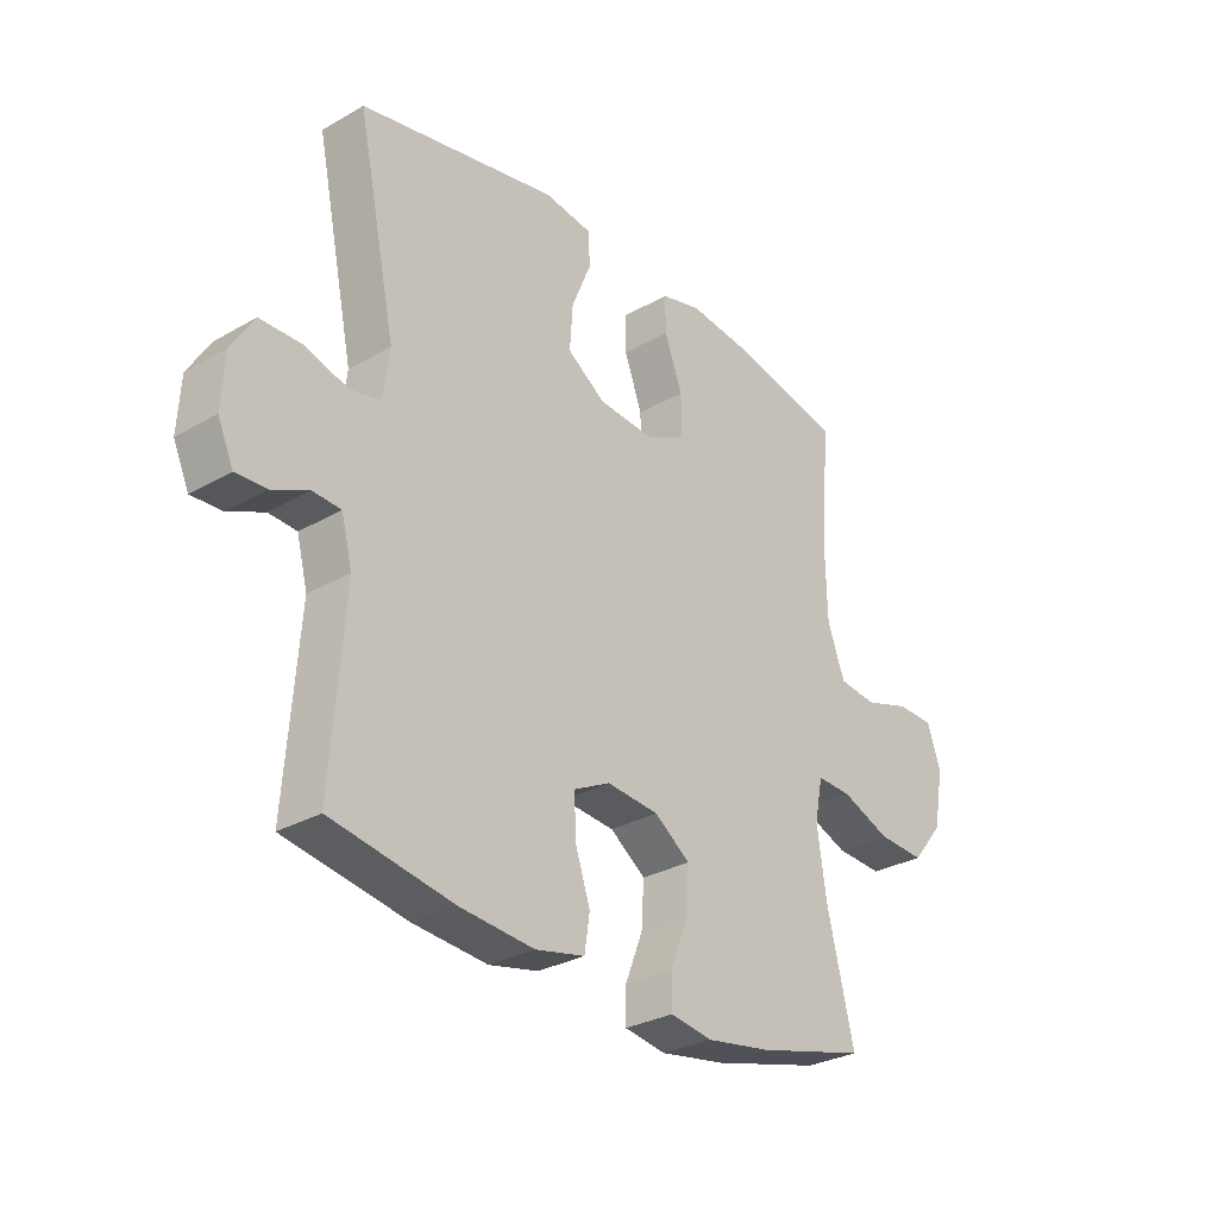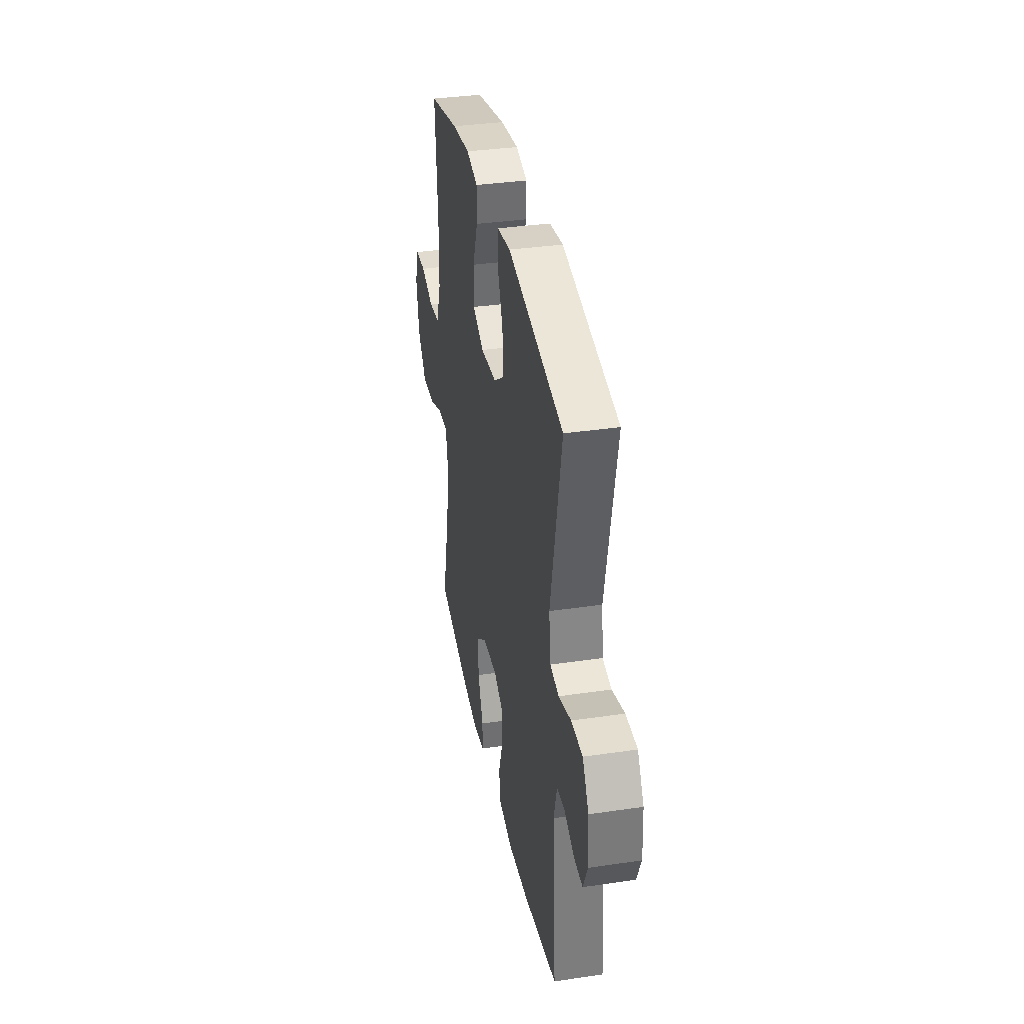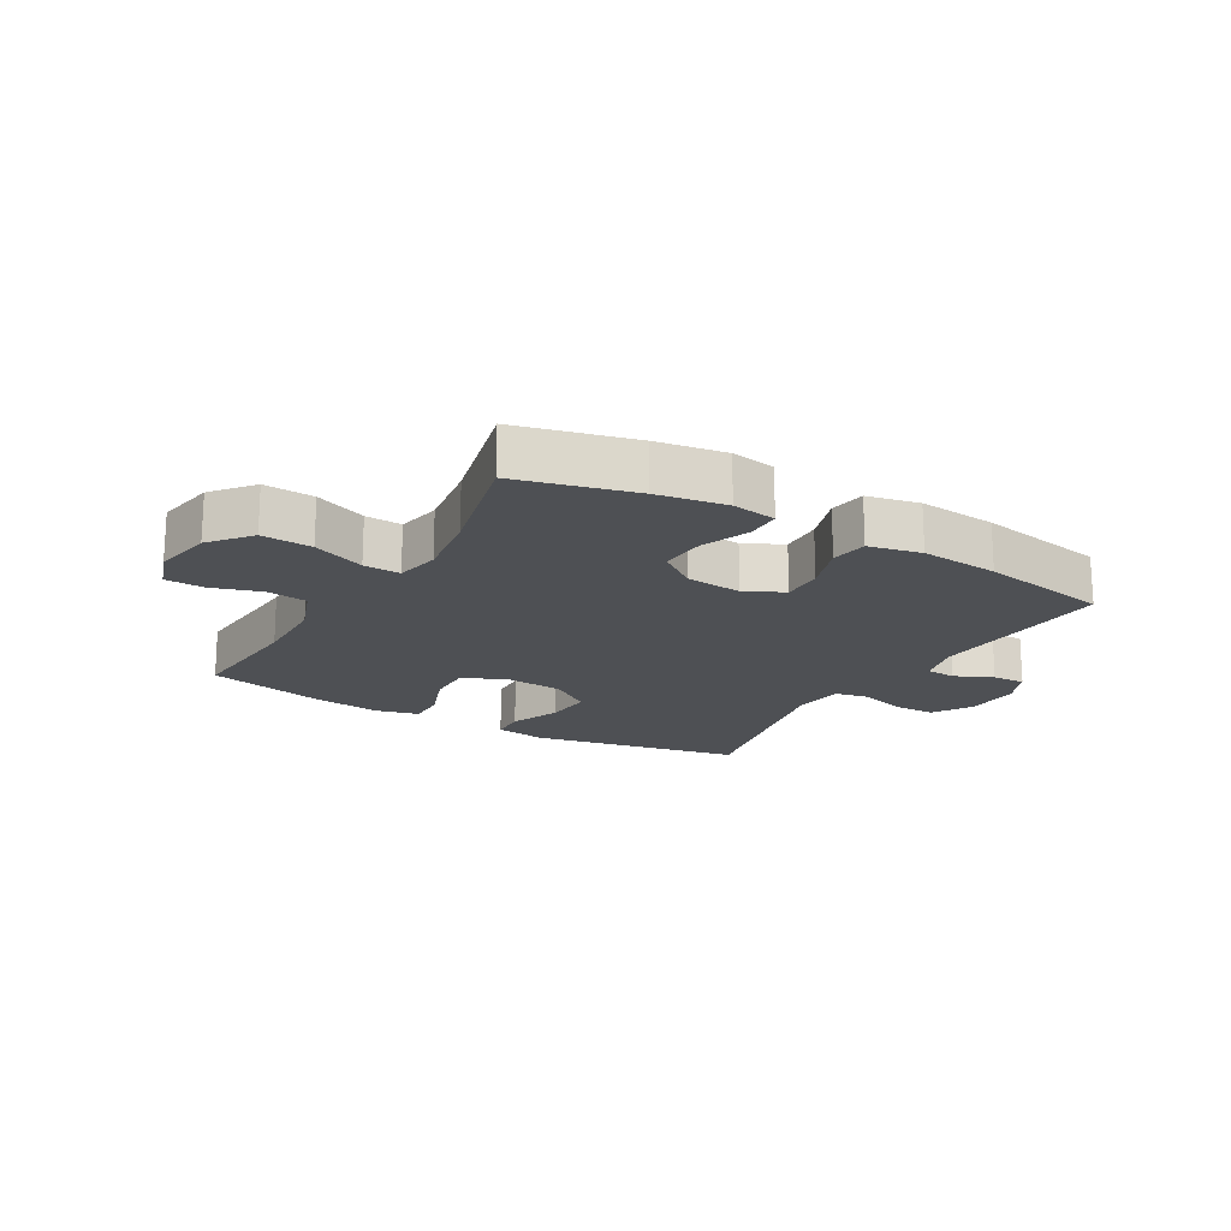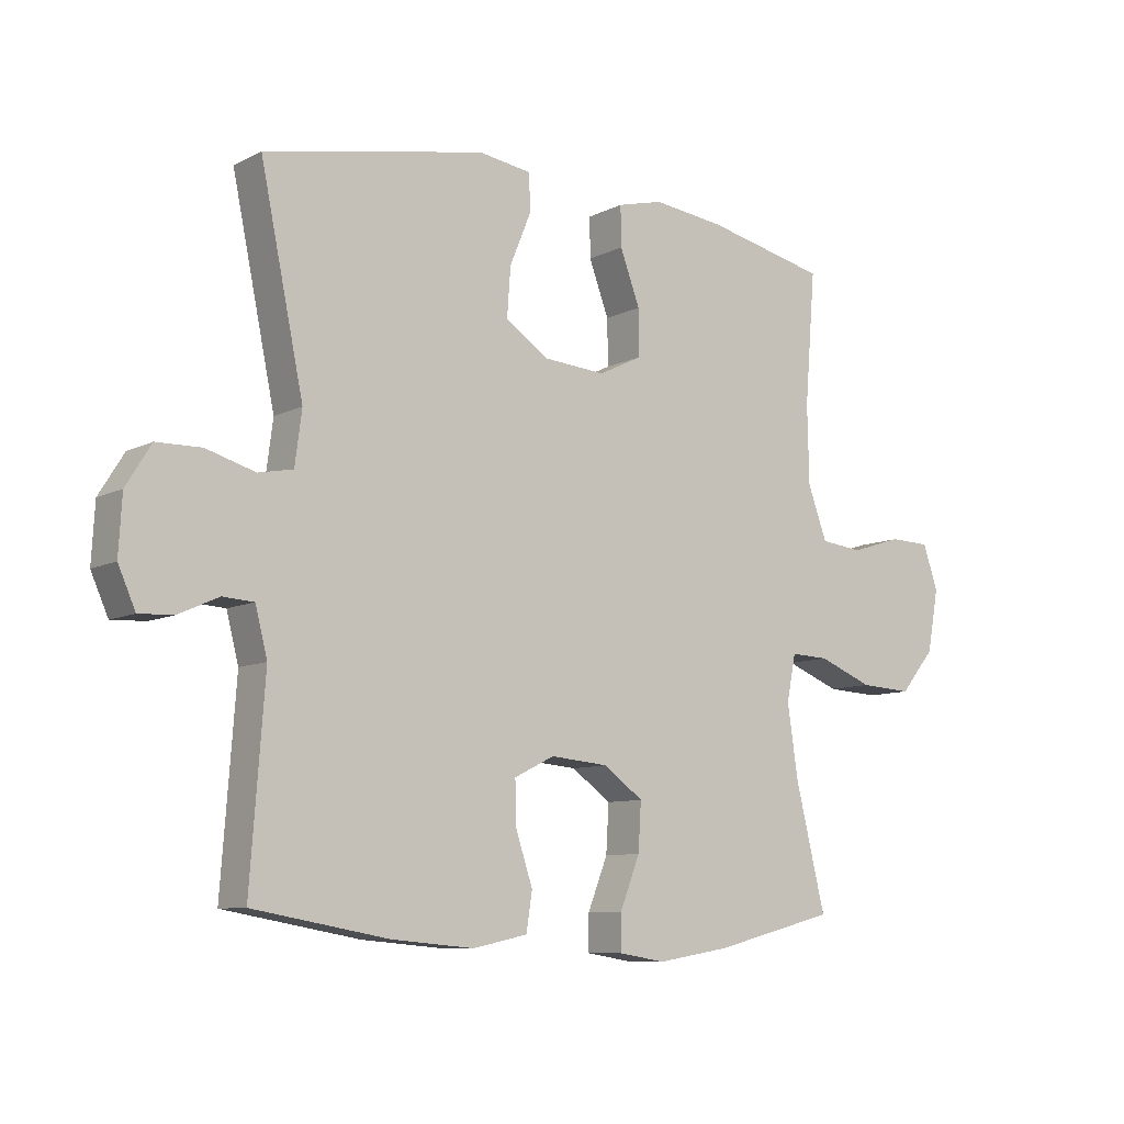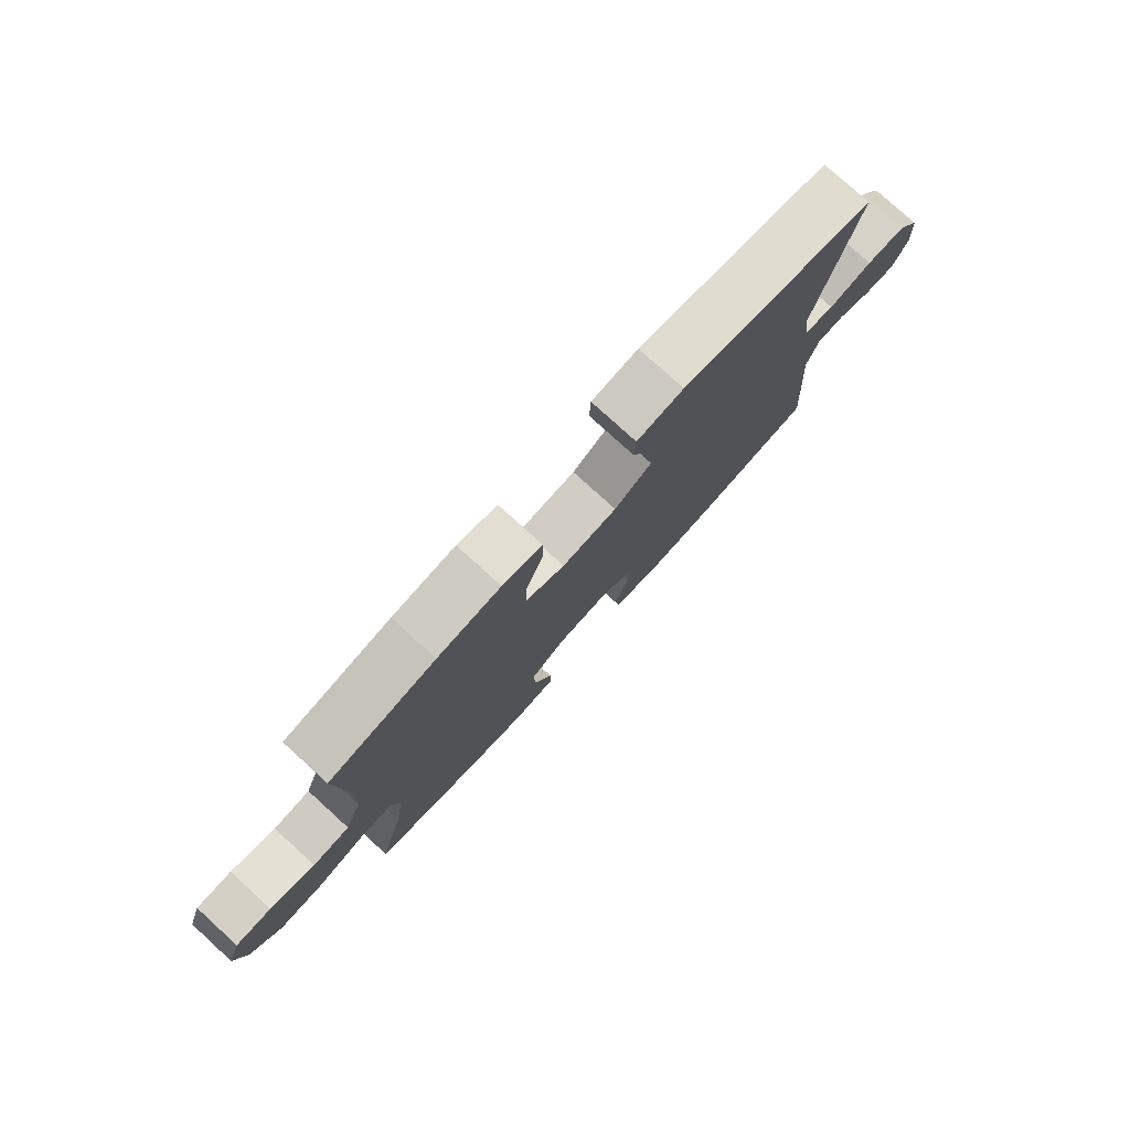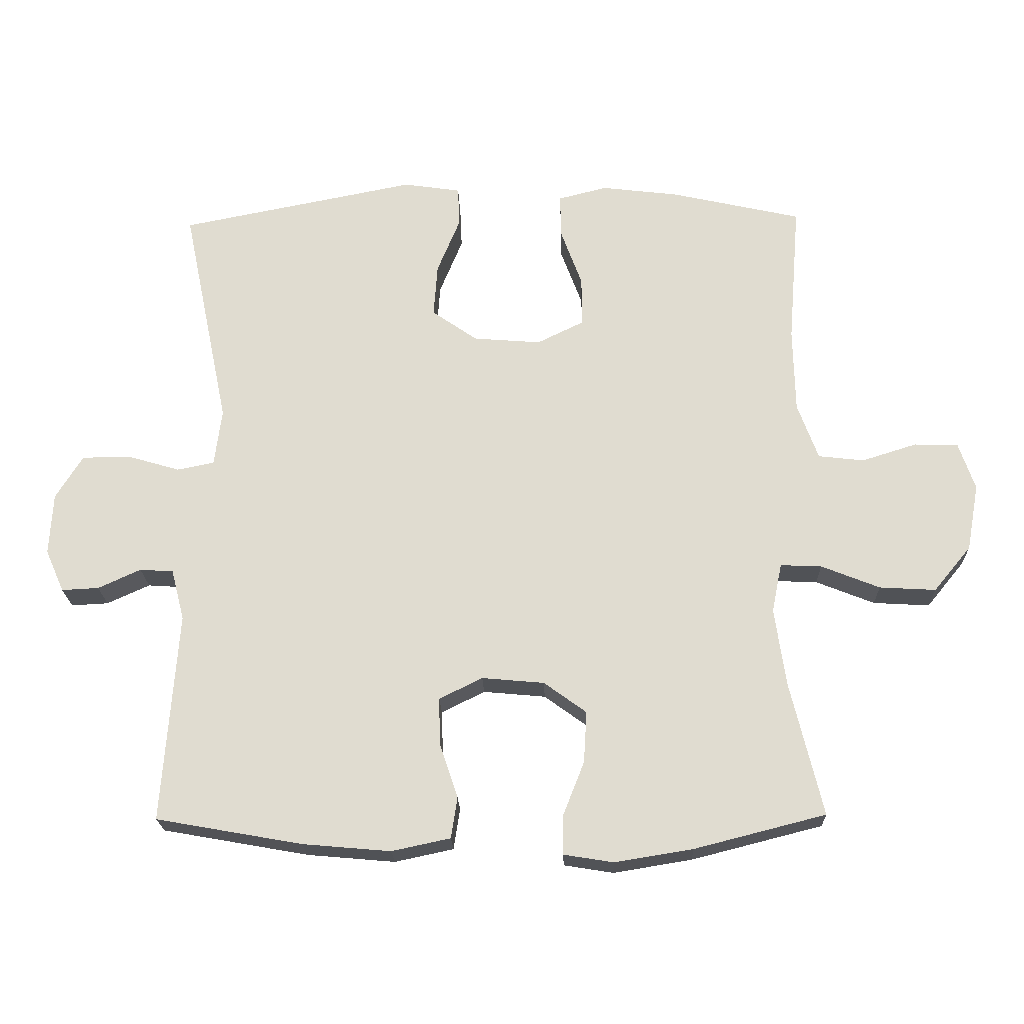
<metadata>
{"format":"obj","ext":"obj","renderer":"f3d","projection":"perspective","resolution":1024,"background":"white","views":[{"elev":-29.4,"azim":-49.7,"up":"+Z"},{"elev":35.5,"azim":-101.0,"up":"+Z"},{"elev":-18.5,"azim":149.8,"up":"+Y"},{"elev":-8.9,"azim":-37.2,"up":"+Z"},{"elev":78.5,"azim":132.3,"up":"+Z"},{"elev":-20.9,"azim":1.7,"up":"+Z"}]}
</metadata>
<code>
o path5556
v -0.292 0.0375 -0.5375
v -0.1589 0.0375 -0.5492
v -0.06996 0.0375 -0.5302
v -0.0605 0.0375 -0.4678
v -0.08785 0.0375 -0.3853
v -0.08982 0.0375 -0.3147
v -0.02436 0.0375 -0.2823
v 0.06989 0.0375 -0.2909
v 0.1341 0.0375 -0.3377
v 0.1295 0.0375 -0.4152
v 0.09695 0.0375 -0.498
v 0.0972 0.0375 -0.556
v 0.1725 0.0375 -0.5681
v 0.2904 0.0375 -0.5488
v 0.4889 0.0375 -0.4982
v 0.4403 0.0375 -0.2975
v 0.4229 0.0375 -0.1788
v 0.4379 0.0375 -0.1043
v 0.5 0.0375 -0.1069
v 0.5885 0.0375 -0.1423
v 0.6738 0.0375 -0.1472
v 0.7302 0.0375 -0.07897
v 0.7487 0.0375 0.02177
v 0.7242 0.0375 0.09357
v 0.6578 0.0375 0.0956
v 0.5747 0.0375 0.06947
v 0.5059 0.0375 0.07742
v 0.4746 0.0375 0.1625
v 0.4718 0.0375 0.2906
v 0.4889 0.0375 0.5037
v 0.2918 0.0375 0.5481
v 0.175 0.0375 0.5623
v 0.101 0.0375 0.5437
v 0.102 0.0375 0.4786
v 0.1343 0.0375 0.3915
v 0.1355 0.0375 0.3165
v 0.06403 0.0375 0.2817
v -0.03769 0.0375 0.2898
v -0.1065 0.0375 0.3375
v -0.1008 0.0375 0.4168
v -0.06584 0.0375 0.5017
v -0.06844 0.0375 0.5614
v -0.1548 0.0375 0.5741
v -0.5128 0.0375 0.5037
v -0.4426 0.0375 0.1642
v -0.4538 0.0375 0.07791
v -0.51 0.0375 0.06678
v -0.5897 0.0375 0.09021
v -0.6625 0.0375 0.089
v -0.7033 0.0375 0.02322
v -0.7086 0.0375 -0.06985
v -0.6805 0.0375 -0.1336
v -0.6244 0.0375 -0.1308
v -0.5596 0.0375 -0.1013
v -0.5091 0.0375 -0.1046
v -0.4894 0.0375 -0.1814
v -0.5128 0.0375 -0.4982
v -0.292 -0.0375 -0.5375
v -0.1589 -0.0375 -0.5492
v -0.06996 -0.0375 -0.5302
v -0.0605 -0.0375 -0.4678
v -0.08785 -0.0375 -0.3853
v -0.08982 -0.0375 -0.3147
v -0.02436 -0.0375 -0.2823
v 0.06989 -0.0375 -0.2909
v 0.1341 -0.0375 -0.3377
v 0.1295 -0.0375 -0.4152
v 0.09695 -0.0375 -0.498
v 0.0972 -0.0375 -0.556
v 0.1725 -0.0375 -0.5681
v 0.2904 -0.0375 -0.5488
v 0.4889 -0.0375 -0.4982
v 0.4403 -0.0375 -0.2975
v 0.4229 -0.0375 -0.1788
v 0.4379 -0.0375 -0.1043
v 0.5 -0.0375 -0.1069
v 0.5885 -0.0375 -0.1423
v 0.6738 -0.0375 -0.1472
v 0.7302 -0.0375 -0.07897
v 0.7487 -0.0375 0.02177
v 0.7242 -0.0375 0.09357
v 0.6578 -0.0375 0.0956
v 0.5747 -0.0375 0.06947
v 0.5059 -0.0375 0.07742
v 0.4746 -0.0375 0.1625
v 0.4718 -0.0375 0.2906
v 0.4889 -0.0375 0.5037
v 0.2918 -0.0375 0.5481
v 0.175 -0.0375 0.5623
v 0.101 -0.0375 0.5437
v 0.102 -0.0375 0.4786
v 0.1343 -0.0375 0.3915
v 0.1355 -0.0375 0.3165
v 0.06403 -0.0375 0.2817
v -0.03769 -0.0375 0.2898
v -0.1065 -0.0375 0.3375
v -0.1008 -0.0375 0.4168
v -0.06584 -0.0375 0.5017
v -0.06844 -0.0375 0.5614
v -0.1548 -0.0375 0.5741
v -0.5128 -0.0375 0.5037
v -0.4426 -0.0375 0.1642
v -0.4538 -0.0375 0.07791
v -0.51 -0.0375 0.06678
v -0.5897 -0.0375 0.09021
v -0.6625 -0.0375 0.089
v -0.7033 -0.0375 0.02322
v -0.7086 -0.0375 -0.06985
v -0.6805 -0.0375 -0.1336
v -0.6244 -0.0375 -0.1308
v -0.5596 -0.0375 -0.1013
v -0.5091 -0.0375 -0.1046
v -0.4894 -0.0375 -0.1814
v -0.5128 -0.0375 -0.4982
v 0.7302 0.0375 -0.07897
v 0.7487 0.0375 0.02177
v 0.7242 0.0375 0.09357
v 0.7242 0.0375 0.09357
v 0.6738 0.0375 -0.1472
v 0.6578 0.0375 0.0956
v 0.5885 0.0375 -0.1423
v 0.5747 0.0375 0.06947
v 0.5 0.0375 -0.1069
v 0.5059 0.0375 0.07742
v 0.5059 0.0375 0.07742
v 0.4746 0.0375 0.1625
v 0.4379 0.0375 -0.1043
v 0.4379 0.0375 -0.1043
v 0.4718 0.0375 0.2906
v 0.4889 0.0375 0.5037
v 0.4889 0.0375 0.5037
v 0.4889 0.0375 -0.4982
v 0.4889 0.0375 -0.4982
v 0.4403 0.0375 -0.2975
v 0.4229 0.0375 -0.1788
v 0.2918 0.0375 0.5481
v 0.2904 0.0375 -0.5488
v 0.175 0.0375 0.5623
v 0.1725 0.0375 -0.5681
v 0.101 0.0375 0.5437
v 0.101 0.0375 0.5437
v 0.0972 0.0375 -0.556
v 0.0972 0.0375 -0.556
v 0.1341 0.0375 -0.3377
v 0.1295 0.0375 -0.4152
v 0.1343 0.0375 0.3915
v 0.1355 0.0375 0.3165
v 0.1355 0.0375 0.3165
v 0.06403 0.0375 0.2817
v 0.102 0.0375 0.4786
v 0.06989 0.0375 -0.2909
v 0.09695 0.0375 -0.498
v -0.02436 0.0375 -0.2823
v -0.03769 0.0375 0.2898
v -0.08982 0.0375 -0.3147
v -0.08982 0.0375 -0.3147
v -0.1065 0.0375 0.3375
v -0.06996 0.0375 -0.5302
v -0.06996 0.0375 -0.5302
v -0.0605 0.0375 -0.4678
v -0.08785 0.0375 -0.3853
v -0.1008 0.0375 0.4168
v -0.06584 0.0375 0.5017
v -0.06844 0.0375 0.5614
v -0.06844 0.0375 0.5614
v -0.1548 0.0375 0.5741
v -0.1589 0.0375 -0.5492
v -0.292 0.0375 -0.5375
v -0.4426 0.0375 0.1642
v -0.4538 0.0375 0.07791
v -0.4538 0.0375 0.07791
v -0.51 0.0375 0.06678
v -0.5128 0.0375 0.5037
v -0.5128 0.0375 0.5037
v -0.5128 0.0375 -0.4982
v -0.5128 0.0375 -0.4982
v -0.4894 0.0375 -0.1814
v -0.5091 0.0375 -0.1046
v -0.5091 0.0375 -0.1046
v -0.5596 0.0375 -0.1013
v -0.5897 0.0375 0.09021
v -0.6244 0.0375 -0.1308
v -0.6625 0.0375 0.089
v -0.6805 0.0375 -0.1336
v -0.6805 0.0375 -0.1336
v -0.7033 0.0375 0.02322
v -0.7086 0.0375 -0.06985
v 0.7302 -0.0375 -0.07897
v 0.7487 -0.0375 0.02177
v 0.7242 -0.0375 0.09357
v 0.7242 -0.0375 0.09357
v 0.6738 -0.0375 -0.1472
v 0.6578 -0.0375 0.0956
v 0.5885 -0.0375 -0.1423
v 0.5747 -0.0375 0.06947
v 0.5 -0.0375 -0.1069
v 0.5059 -0.0375 0.07742
v 0.5059 -0.0375 0.07742
v 0.4746 -0.0375 0.1625
v 0.4379 -0.0375 -0.1043
v 0.4379 -0.0375 -0.1043
v 0.4718 -0.0375 0.2906
v 0.4889 -0.0375 0.5037
v 0.4889 -0.0375 0.5037
v 0.4889 -0.0375 -0.4982
v 0.4889 -0.0375 -0.4982
v 0.4403 -0.0375 -0.2975
v 0.4229 -0.0375 -0.1788
v 0.2918 -0.0375 0.5481
v 0.2904 -0.0375 -0.5488
v 0.175 -0.0375 0.5623
v 0.1725 -0.0375 -0.5681
v 0.101 -0.0375 0.5437
v 0.101 -0.0375 0.5437
v 0.0972 -0.0375 -0.556
v 0.0972 -0.0375 -0.556
v 0.1341 -0.0375 -0.3377
v 0.1295 -0.0375 -0.4152
v 0.1343 -0.0375 0.3915
v 0.1355 -0.0375 0.3165
v 0.1355 -0.0375 0.3165
v 0.06403 -0.0375 0.2817
v 0.102 -0.0375 0.4786
v 0.06989 -0.0375 -0.2909
v 0.09695 -0.0375 -0.498
v -0.02436 -0.0375 -0.2823
v -0.03769 -0.0375 0.2898
v -0.08982 -0.0375 -0.3147
v -0.08982 -0.0375 -0.3147
v -0.1065 -0.0375 0.3375
v -0.06996 -0.0375 -0.5302
v -0.06996 -0.0375 -0.5302
v -0.0605 -0.0375 -0.4678
v -0.08785 -0.0375 -0.3853
v -0.1008 -0.0375 0.4168
v -0.06584 -0.0375 0.5017
v -0.06844 -0.0375 0.5614
v -0.06844 -0.0375 0.5614
v -0.1548 -0.0375 0.5741
v -0.1589 -0.0375 -0.5492
v -0.292 -0.0375 -0.5375
v -0.4426 -0.0375 0.1642
v -0.4538 -0.0375 0.07791
v -0.4538 -0.0375 0.07791
v -0.51 -0.0375 0.06678
v -0.5128 -0.0375 0.5037
v -0.5128 -0.0375 0.5037
v -0.5128 -0.0375 -0.4982
v -0.5128 -0.0375 -0.4982
v -0.4894 -0.0375 -0.1814
v -0.5091 -0.0375 -0.1046
v -0.5091 -0.0375 -0.1046
v -0.5596 -0.0375 -0.1013
v -0.5897 -0.0375 0.09021
v -0.6244 -0.0375 -0.1308
v -0.6625 -0.0375 0.089
v -0.6805 -0.0375 -0.1336
v -0.6805 -0.0375 -0.1336
v -0.7033 -0.0375 0.02322
v -0.7086 -0.0375 -0.06985
f 243 228 226
f 250 228 243
f 200 196 197
f 224 217 208
f 223 211 213
f 243 226 227
f 233 240 231
f 193 188 189
f 251 250 243
f 188 194 192
f 211 219 209
f 207 210 205
f 195 194 188
f 200 224 208
f 195 188 193
f 202 220 199
f 227 226 222
f 241 228 250
f 243 227 242
f 242 230 246
f 239 235 236
f 197 196 195
f 207 217 210
f 246 235 239
f 241 250 248
f 234 228 241
f 220 200 199
f 212 225 215
f 208 217 207
f 242 227 230
f 253 251 245
f 209 202 203
f 257 255 260
f 259 253 254
f 245 251 243
f 254 253 245
f 222 224 200
f 256 259 254
f 246 230 235
f 212 218 225
f 220 202 219
f 224 222 226
f 234 240 233
f 219 211 223
f 253 260 255
f 199 200 197
f 209 219 202
f 222 200 220
f 217 218 210
f 210 218 212
f 196 194 195
f 240 234 241
f 193 189 190
f 239 236 237
f 260 253 259
f 22 23 80 79
f 23 118 191 80
f 21 22 79 78
f 24 25 82 81
f 20 21 78 77
f 25 26 83 82
f 19 20 77 76
f 26 125 198 83
f 27 28 85 84
f 128 19 76 201
f 29 131 204 86
f 28 29 86 85
f 133 16 73 206
f 16 17 74 73
f 17 18 75 74
f 30 31 88 87
f 14 15 72 71
f 31 32 89 88
f 13 14 71 70
f 32 141 214 89
f 143 13 70 216
f 9 10 67 66
f 35 148 221 92
f 36 37 94 93
f 34 35 92 91
f 33 34 91 90
f 8 9 66 65
f 11 12 69 68
f 10 11 68 67
f 7 8 65 64
f 37 38 95 94
f 156 7 64 229
f 38 39 96 95
f 159 4 61 232
f 4 5 62 61
f 40 41 98 97
f 41 165 238 98
f 42 43 100 99
f 2 3 60 59
f 5 6 63 62
f 39 40 97 96
f 1 2 59 58
f 45 171 244 102
f 46 47 104 103
f 174 45 102 247
f 43 44 101 100
f 176 1 58 249
f 56 57 114 113
f 179 56 113 252
f 54 55 112 111
f 47 48 105 104
f 53 54 111 110
f 48 49 106 105
f 185 53 110 258
f 49 50 107 106
f 51 52 109 108
f 50 51 108 107
f 170 153 155
f 177 170 155
f 127 124 123
f 151 135 144
f 150 140 138
f 170 154 153
f 160 158 167
f 120 116 115
f 178 170 177
f 115 119 121
f 138 136 146
f 134 132 137
f 122 115 121
f 127 135 151
f 122 120 115
f 129 126 147
f 154 149 153
f 168 177 155
f 170 169 154
f 169 173 157
f 166 163 162
f 124 122 123
f 134 137 144
f 173 166 162
f 168 175 177
f 161 168 155
f 147 126 127
f 139 142 152
f 135 134 144
f 169 157 154
f 180 172 178
f 136 130 129
f 184 187 182
f 186 181 180
f 172 170 178
f 181 172 180
f 149 127 151
f 183 181 186
f 173 162 157
f 139 152 145
f 147 146 129
f 151 153 149
f 161 160 167
f 146 150 138
f 180 182 187
f 126 124 127
f 136 129 146
f 149 147 127
f 144 137 145
f 137 139 145
f 123 122 121
f 167 168 161
f 120 117 116
f 166 164 163
f 187 186 180

</code>
